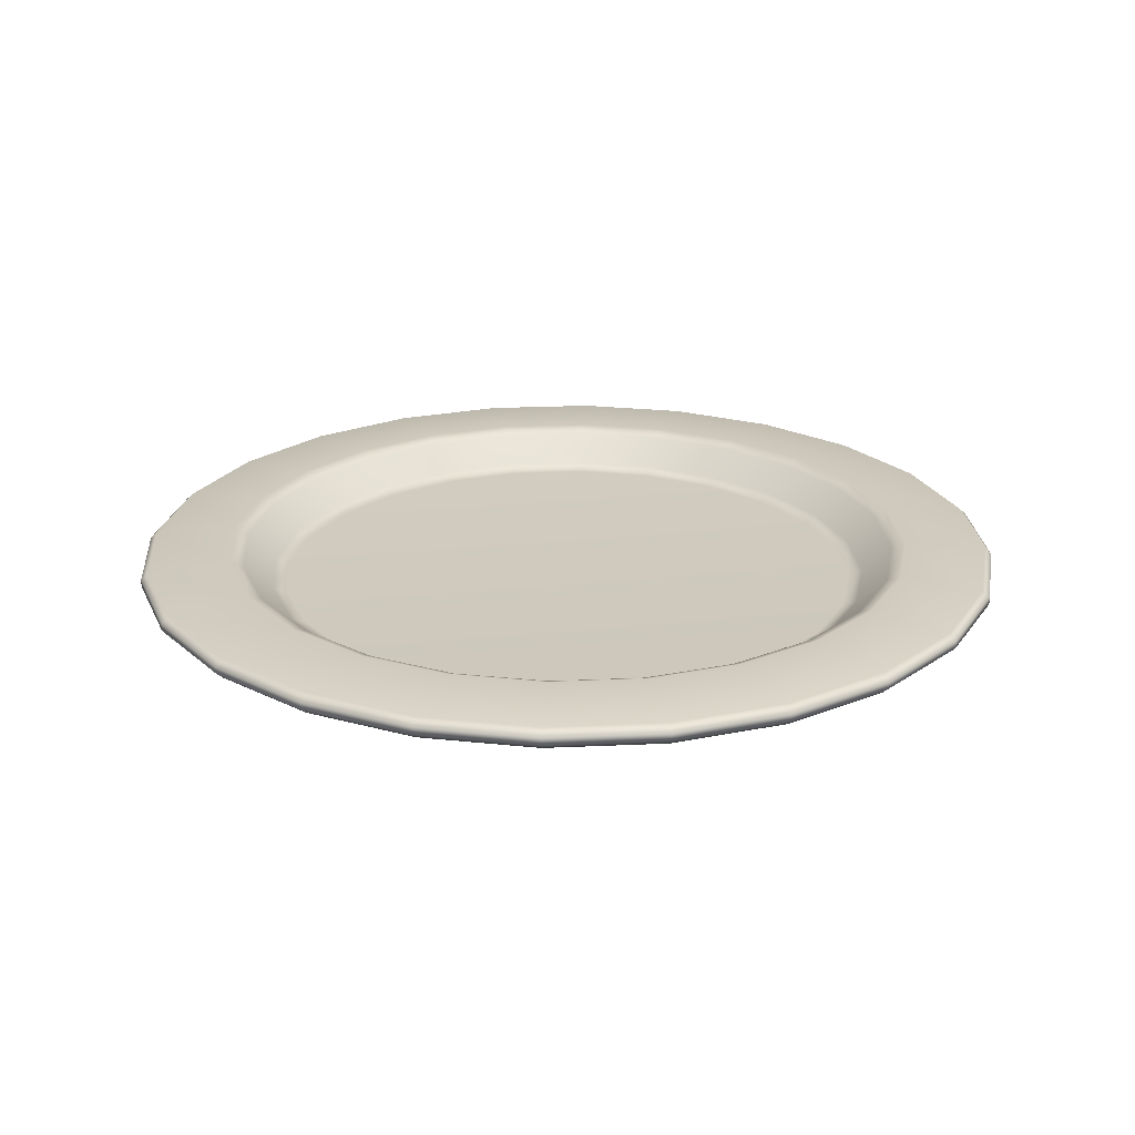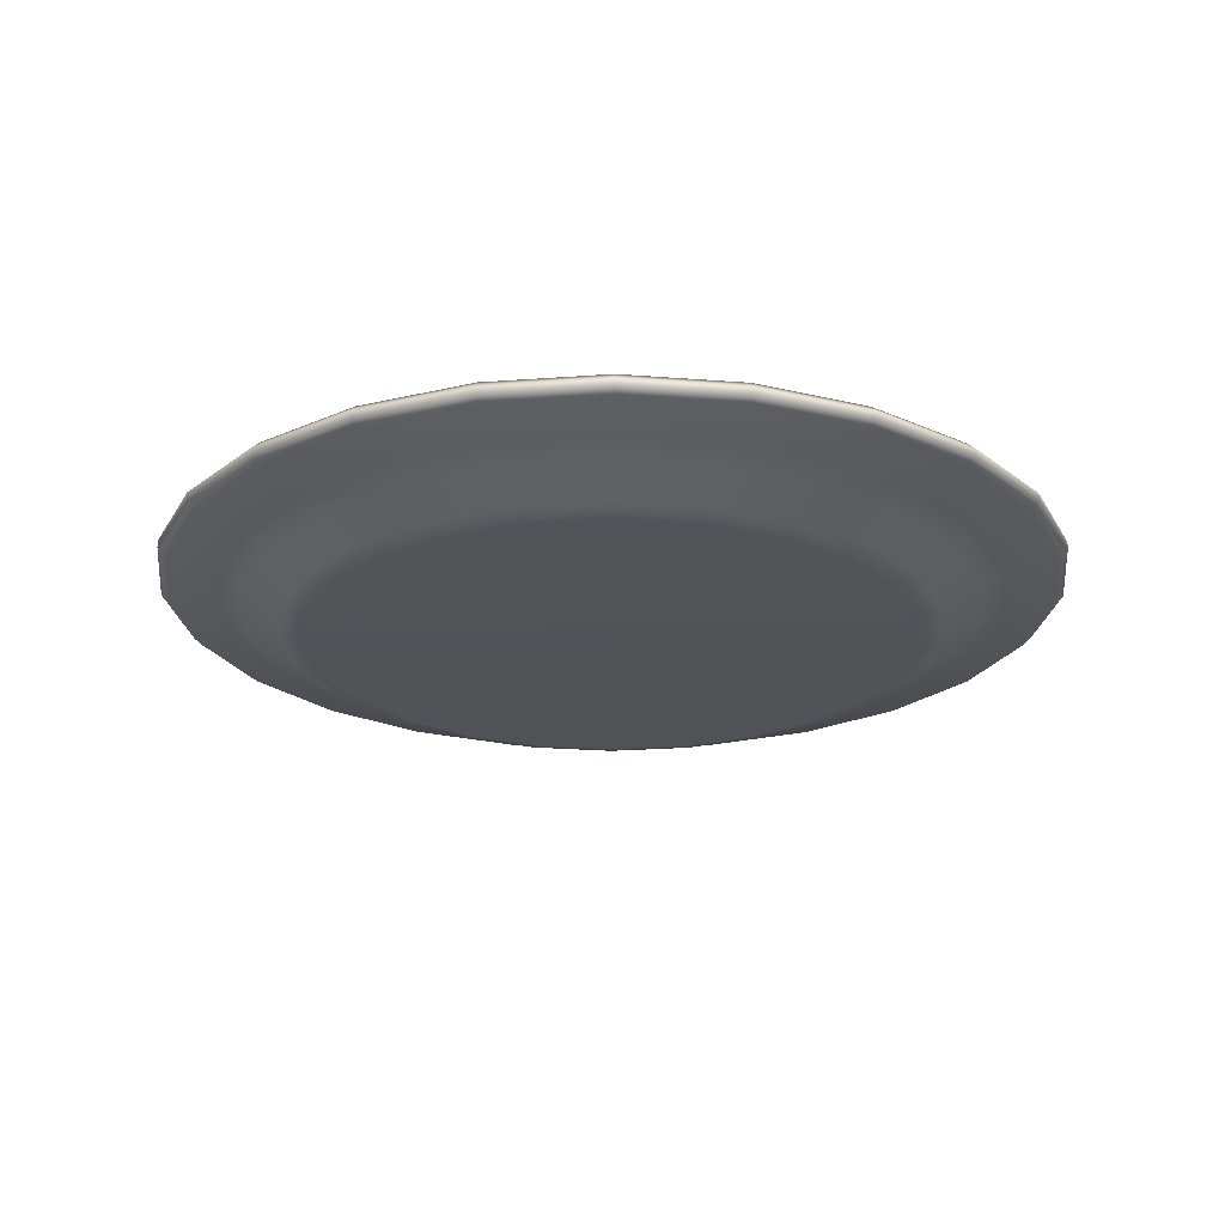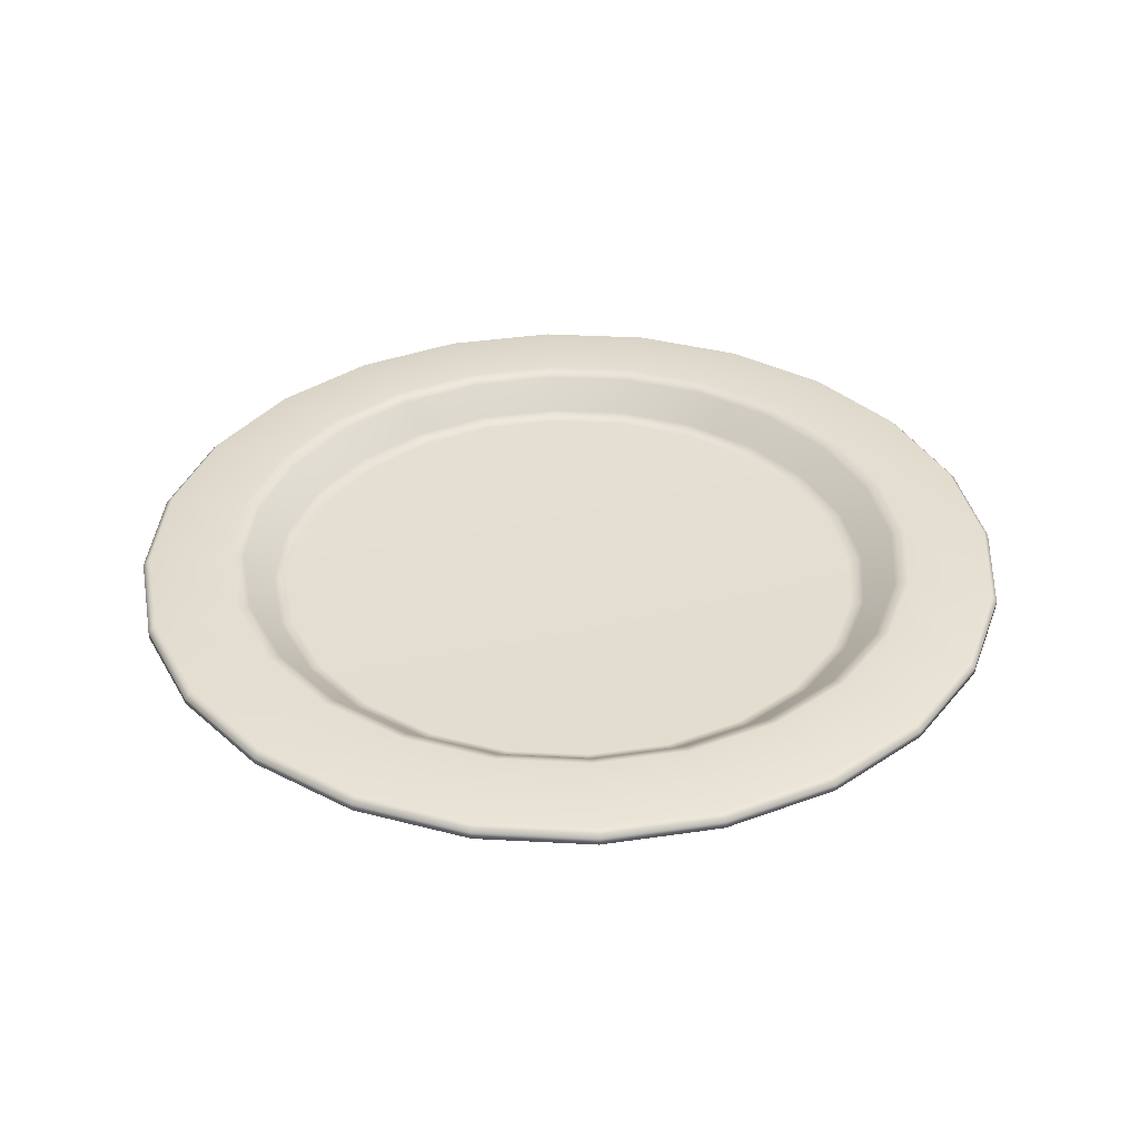
<metadata>
{"format":"obj","ext":"obj","renderer":"f3d","projection":"perspective","resolution":1024,"background":"white","views":[{"elev":22.9,"azim":78.0,"up":"+Z"},{"elev":-22.5,"azim":-30.2,"up":"+Z"},{"elev":36.1,"azim":-123.5,"up":"+Z"}]}
</metadata>
<code>
o MeshPlate_7_0_GeomSubset_0
v 0.09887 0.02649 -0.03277
v 0.08864 0.05118 -0.03277
v 0.07238 0.07238 -0.03277
v 0.05118 0.08864 -0.03277
v 0.02649 0.09887 -0.03277
v 0 0.1024 -0.03277
v -0.02649 0.09887 -0.03277
v -0.05118 0.08864 -0.03277
v -0.07238 0.07238 -0.03277
v -0.08864 0.05118 -0.03277
v -0.09887 0.02649 -0.03277
v -0.1024 0 -0.03277
v -0.09887 -0.02649 -0.03277
v -0.08864 -0.05118 -0.03277
v -0.07238 -0.07238 -0.03277
v -0.05118 -0.08864 -0.03277
v -0.02649 -0.09887 -0.03277
v 0 -0.1024 -0.03277
v 0.02649 -0.09887 -0.03277
v 0.05118 -0.08864 -0.03277
v 0.07238 -0.07238 -0.03277
v 0.08864 -0.05118 -0.03277
v 0.09887 -0.02649 -0.03277
v 0.1024 0 -0.03277
v 0.09887 0.02649 -0.02795
v 0.08864 0.05118 -0.02795
v 0.07238 0.07238 -0.02795
v 0.05118 0.08864 -0.02795
v 0.02649 0.09887 -0.02795
v 0 0.1024 -0.02795
v -0.02649 0.09887 -0.02795
v -0.05118 0.08864 -0.02795
v -0.07238 0.07238 -0.02795
v -0.08864 0.05118 -0.02795
v -0.09887 0.02649 -0.02795
v -0.1024 0 -0.02795
v -0.09887 -0.02649 -0.02795
v -0.08864 -0.05118 -0.02795
v -0.07238 -0.07238 -0.02795
v -0.05118 -0.08864 -0.02795
v -0.02649 -0.09887 -0.02795
v 0 -0.1024 -0.02795
v 0.02649 -0.09887 -0.02795
v 0.05118 -0.08864 -0.02795
v 0.07238 -0.07238 -0.02795
v 0.08864 -0.05118 -0.02795
v 0.09887 -0.02649 -0.02795
v 0.1024 0 -0.02795
v 0 0 -0.04385
v 0 0 -0.03594
v 0 -0.1041 -0.02956
v -0.02693 -0.1005 -0.02956
v -0.05203 -0.09012 -0.02956
v -0.07358 -0.07358 -0.02956
v -0.09012 -0.05203 -0.02956
v -0.1005 -0.02693 -0.02956
v -0.1041 0 -0.02956
v -0.1005 0.02693 -0.02956
v -0.09012 0.05203 -0.02956
v -0.07358 0.07358 -0.02956
v -0.05203 0.09012 -0.02956
v -0.02693 0.1005 -0.02956
v 0 0.1041 -0.02956
v 0.02693 0.1005 -0.02956
v 0.05203 0.09012 -0.02956
v 0.07358 0.07358 -0.02956
v 0.09012 0.05203 -0.02956
v 0.1005 0.02693 -0.02956
v 0.1041 0 -0.02956
v 0.1005 -0.02693 -0.02956
v 0.09012 -0.05203 -0.02956
v 0.07358 -0.07358 -0.02956
v 0.05203 -0.09012 -0.02956
v 0.02693 -0.1005 -0.02956
v 0 -0.1041 -0.03117
v -0.02693 -0.1005 -0.03117
v -0.05203 -0.09012 -0.03117
v -0.07358 -0.07358 -0.03117
v -0.09012 -0.05203 -0.03117
v -0.1005 -0.02693 -0.03117
v -0.1041 0 -0.03117
v -0.1005 0.02693 -0.03117
v -0.09012 0.05203 -0.03117
v -0.07358 0.07358 -0.03117
v -0.05203 0.09012 -0.03117
v -0.02693 0.1005 -0.03117
v 0 0.1041 -0.03117
v 0.02693 0.1005 -0.03117
v 0.05203 0.09012 -0.03117
v 0.07358 0.07358 -0.03117
v 0.09012 0.05203 -0.03117
v 0.1005 0.02693 -0.03117
v 0.1041 0 -0.03117
v 0.1005 -0.02693 -0.03117
v 0.09012 -0.05203 -0.03117
v 0.07358 -0.07358 -0.03117
v 0.05203 -0.09012 -0.03117
v 0.02693 -0.1005 -0.03117
v 0.0735 0.01969 -0.04246
v 0.06806 0.01824 -0.04385
v 0.06589 0.03804 -0.04246
v 0.06102 0.03523 -0.04385
v 0.0538 0.0538 -0.04246
v 0.04982 0.04982 -0.04385
v 0.03804 0.06589 -0.04246
v 0.03523 0.06102 -0.04385
v 0.01969 0.0735 -0.04246
v 0.01824 0.06806 -0.04385
v 0 0.07609 -0.04246
v 0 0.07046 -0.04385
v -0.01969 0.0735 -0.04246
v -0.01824 0.06806 -0.04385
v -0.03804 0.06589 -0.04246
v -0.03523 0.06102 -0.04385
v -0.0538 0.0538 -0.04246
v -0.04982 0.04982 -0.04385
v -0.06589 0.03804 -0.04246
v -0.06102 0.03523 -0.04385
v -0.0735 0.01969 -0.04246
v -0.06806 0.01824 -0.04385
v -0.07609 0 -0.04246
v -0.07046 0 -0.04385
v -0.0735 -0.01969 -0.04246
v -0.06806 -0.01824 -0.04385
v -0.06589 -0.03804 -0.04246
v -0.06102 -0.03523 -0.04385
v -0.0538 -0.0538 -0.04246
v -0.04982 -0.04982 -0.04385
v -0.03804 -0.06589 -0.04246
v -0.03523 -0.06102 -0.04385
v -0.01969 -0.0735 -0.04246
v -0.01824 -0.06806 -0.04385
v 0 -0.07609 -0.04246
v 0 -0.07046 -0.04385
v 0.01969 -0.0735 -0.04246
v 0.01824 -0.06806 -0.04385
v 0.03804 -0.06589 -0.04246
v 0.03523 -0.06102 -0.04385
v 0.0538 -0.0538 -0.04246
v 0.04982 -0.04982 -0.04385
v 0.06589 -0.03804 -0.04246
v 0.06102 -0.03523 -0.04385
v 0.0735 -0.01969 -0.04246
v 0.06806 -0.01824 -0.04385
v 0.07609 0 -0.04246
v 0.07046 0 -0.04385
v 0.08683 -0.02327 -0.03555
v 0.08145 -0.02182 -0.03739
v 0.07302 -0.04216 -0.03739
v 0.07785 -0.04494 -0.03555
v 0.05962 -0.05962 -0.03739
v 0.06356 -0.06356 -0.03555
v 0.04216 -0.07302 -0.03739
v 0.04494 -0.07785 -0.03555
v 0.02182 -0.08145 -0.03739
v 0.02327 -0.08683 -0.03555
v 0 -0.08432 -0.03739
v 0 -0.08989 -0.03555
v -0.02182 -0.08145 -0.03739
v -0.02327 -0.08683 -0.03555
v -0.04216 -0.07302 -0.03739
v -0.04494 -0.07785 -0.03555
v -0.05962 -0.05962 -0.03739
v -0.06356 -0.06356 -0.03555
v -0.07302 -0.04216 -0.03739
v -0.07785 -0.04494 -0.03555
v -0.08145 -0.02182 -0.03739
v -0.08683 -0.02327 -0.03555
v -0.08432 0 -0.03739
v -0.08989 0 -0.03555
v -0.08145 0.02182 -0.03739
v -0.08683 0.02327 -0.03555
v -0.07302 0.04216 -0.03739
v -0.07785 0.04494 -0.03555
v -0.05962 0.05962 -0.03739
v -0.06356 0.06356 -0.03555
v -0.04216 0.07302 -0.03739
v -0.04494 0.07785 -0.03555
v -0.02182 0.08145 -0.03739
v -0.02327 0.08683 -0.03555
v 0 0.08432 -0.03739
v 0 0.08989 -0.03555
v 0.02182 0.08145 -0.03739
v 0.02327 0.08683 -0.03555
v 0.04216 0.07302 -0.03739
v 0.04494 0.07785 -0.03555
v 0.05962 0.05962 -0.03739
v 0.06356 0.06356 -0.03555
v 0.07302 0.04216 -0.03739
v 0.07785 0.04494 -0.03555
v 0.08145 0.02182 -0.03739
v 0.08683 0.02327 -0.03555
v 0.08432 0 -0.03739
v 0.08989 0 -0.03555
v 0.07027 0.01883 -0.03459
v 0.06716 0.01799 -0.03594
v 0.07275 0 -0.03459
v 0.06952 0 -0.03594
v 0.07698 0.02063 -0.02831
v 0.08009 0.02146 -0.02696
v 0.07969 0 -0.02831
v 0.08291 0 -0.02696
v 0.06902 0.03985 -0.02831
v 0.07181 0.04146 -0.02696
v 0.063 0.03637 -0.03459
v 0.06021 0.03476 -0.03594
v 0.05635 0.05635 -0.02831
v 0.05863 0.05863 -0.02696
v 0.05144 0.05144 -0.03459
v 0.04916 0.04916 -0.03594
v 0.03985 0.06902 -0.02831
v 0.04146 0.07181 -0.02696
v 0.03637 0.063 -0.03459
v 0.03476 0.06021 -0.03594
v 0.02063 0.07698 -0.02831
v 0.02146 0.08009 -0.02696
v 0.01883 0.07027 -0.03459
v 0.01799 0.06715 -0.03594
v 0 0.07969 -0.02831
v 0 0.08291 -0.02696
v 0 0.07275 -0.03459
v 0 0.06952 -0.03594
v -0.02063 0.07698 -0.02831
v -0.02146 0.08009 -0.02696
v -0.01883 0.07027 -0.03459
v -0.01799 0.06715 -0.03594
v -0.03985 0.06902 -0.02831
v -0.04146 0.07181 -0.02696
v -0.03637 0.063 -0.03459
v -0.03476 0.06021 -0.03594
v -0.05635 0.05635 -0.02831
v -0.05863 0.05863 -0.02696
v -0.05144 0.05144 -0.03459
v -0.04916 0.04916 -0.03594
v -0.06902 0.03985 -0.02831
v -0.07181 0.04146 -0.02696
v -0.063 0.03637 -0.03459
v -0.06021 0.03476 -0.03594
v -0.07698 0.02063 -0.02831
v -0.08009 0.02146 -0.02696
v -0.07027 0.01883 -0.03459
v -0.06715 0.01799 -0.03594
v -0.07969 0 -0.02831
v -0.08291 0 -0.02696
v -0.07275 0 -0.03459
v -0.06952 0 -0.03594
v -0.07698 -0.02063 -0.02831
v -0.08009 -0.02146 -0.02696
v -0.07027 -0.01883 -0.03459
v -0.06715 -0.01799 -0.03594
v -0.06902 -0.03985 -0.02831
v -0.07181 -0.04146 -0.02696
v -0.063 -0.03637 -0.03459
v -0.06021 -0.03476 -0.03594
v -0.05635 -0.05635 -0.02831
v -0.05863 -0.05863 -0.02696
v -0.05144 -0.05144 -0.03459
v -0.04916 -0.04916 -0.03594
v -0.03985 -0.06902 -0.02831
v -0.04146 -0.07181 -0.02696
v -0.03637 -0.063 -0.03459
v -0.03476 -0.06021 -0.03594
v -0.02063 -0.07698 -0.02831
v -0.02146 -0.08009 -0.02696
v -0.01883 -0.07027 -0.03459
v -0.01799 -0.06715 -0.03594
v 0 -0.07969 -0.02831
v 0 -0.08291 -0.02696
v 0 -0.07275 -0.03459
v 0 -0.06952 -0.03594
v 0.02063 -0.07698 -0.02831
v 0.02146 -0.08009 -0.02696
v 0.01883 -0.07027 -0.03459
v 0.01799 -0.06715 -0.03594
v 0.03985 -0.06902 -0.02831
v 0.04146 -0.07181 -0.02696
v 0.03637 -0.063 -0.03459
v 0.03476 -0.06021 -0.03594
v 0.05635 -0.05635 -0.02831
v 0.05863 -0.05863 -0.02696
v 0.05144 -0.05144 -0.03459
v 0.04916 -0.04916 -0.03594
v 0.06902 -0.03985 -0.02831
v 0.07181 -0.04146 -0.02696
v 0.063 -0.03637 -0.03459
v 0.06021 -0.03476 -0.03594
v 0.07698 -0.02063 -0.02831
v 0.08009 -0.02146 -0.02696
v 0.07027 -0.01883 -0.03459
v 0.06716 -0.01799 -0.03594
v 0.09895 0.02651 -0.02778
v 0.08871 0.05122 -0.02778
v 0.07243 0.07243 -0.02778
v 0.05122 0.08871 -0.02778
v 0.02651 0.09895 -0.02778
v 0 0.1024 -0.02778
v -0.02651 0.09895 -0.02778
v -0.05122 0.08871 -0.02778
v -0.07243 0.07243 -0.02778
v -0.08871 0.05122 -0.02778
v -0.09895 0.02651 -0.02778
v -0.1024 0 -0.02778
v -0.09895 -0.02651 -0.02778
v -0.08871 -0.05122 -0.02778
v -0.07243 -0.07243 -0.02778
v -0.05122 -0.08871 -0.02778
v -0.02651 -0.09895 -0.02778
v 0 -0.1024 -0.02778
v 0.02651 -0.09895 -0.02778
v 0.05122 -0.08871 -0.02778
v 0.07243 -0.07243 -0.02778
v 0.08871 -0.05122 -0.02778
v 0.09895 -0.02651 -0.02778
v 0.1024 0 -0.02778
v 0 0 -0.03575
v 0 -0.1042 -0.02942
v -0.02697 -0.1006 -0.02942
v -0.0521 -0.09023 -0.02942
v -0.07368 -0.07368 -0.02942
v -0.09023 -0.0521 -0.02942
v -0.1006 -0.02697 -0.02942
v -0.1042 0 -0.02942
v -0.1006 0.02697 -0.02942
v -0.09023 0.0521 -0.02942
v -0.07368 0.07368 -0.02942
v -0.0521 0.09023 -0.02942
v -0.02697 0.1006 -0.02942
v 0 0.1042 -0.02942
v 0.02697 0.1006 -0.02942
v 0.0521 0.09023 -0.02942
v 0.07368 0.07368 -0.02942
v 0.09023 0.0521 -0.02942
v 0.1006 0.02697 -0.02942
v 0.1042 0 -0.02942
v 0.1006 -0.02697 -0.02942
v 0.09023 -0.0521 -0.02942
v 0.07368 -0.07368 -0.02942
v 0.0521 -0.09023 -0.02942
v 0.02697 -0.1006 -0.02942
v 0.07017 0.0188 -0.03444
v 0.06712 0.01798 -0.03576
v 0.07264 0 -0.03444
v 0.06948 0 -0.03576
v 0.07688 0.0206 -0.02815
v 0.08006 0.02145 -0.02677
v 0.07959 0 -0.02815
v 0.08289 0 -0.02677
v 0.06893 0.0398 -0.02815
v 0.07178 0.04144 -0.02677
v 0.06291 0.03632 -0.03444
v 0.06017 0.03474 -0.03576
v 0.05628 0.05628 -0.02815
v 0.05861 0.05861 -0.02677
v 0.05137 0.05137 -0.03444
v 0.04913 0.04913 -0.03576
v 0.0398 0.06893 -0.02815
v 0.04144 0.07178 -0.02677
v 0.03632 0.06291 -0.03444
v 0.03474 0.06017 -0.03576
v 0.0206 0.07688 -0.02815
v 0.02145 0.08006 -0.02677
v 0.0188 0.07017 -0.03444
v 0.01798 0.06712 -0.03576
v 0 0.07959 -0.02815
v 0 0.08289 -0.02677
v 0 0.07264 -0.03444
v 0 0.06948 -0.03576
v -0.0206 0.07688 -0.02815
v -0.02145 0.08006 -0.02677
v -0.0188 0.07017 -0.03444
v -0.01798 0.06712 -0.03576
v -0.0398 0.06893 -0.02815
v -0.04144 0.07178 -0.02677
v -0.03632 0.06291 -0.03444
v -0.03474 0.06017 -0.03576
v -0.05628 0.05628 -0.02815
v -0.05861 0.05861 -0.02677
v -0.05137 0.05137 -0.03444
v -0.04913 0.04913 -0.03576
v -0.06893 0.0398 -0.02815
v -0.07178 0.04144 -0.02677
v -0.06291 0.03632 -0.03444
v -0.06017 0.03474 -0.03576
v -0.07688 0.0206 -0.02815
v -0.08006 0.02145 -0.02677
v -0.07017 0.0188 -0.03444
v -0.06712 0.01798 -0.03576
v -0.07959 0 -0.02815
v -0.08289 0 -0.02677
v -0.07264 0 -0.03444
v -0.06948 0 -0.03576
v -0.07688 -0.0206 -0.02815
v -0.08006 -0.02145 -0.02677
v -0.07017 -0.0188 -0.03444
v -0.06712 -0.01798 -0.03576
v -0.06893 -0.0398 -0.02815
v -0.07178 -0.04144 -0.02677
v -0.06291 -0.03632 -0.03444
v -0.06017 -0.03474 -0.03576
v -0.05628 -0.05628 -0.02815
v -0.05861 -0.05861 -0.02677
v -0.05137 -0.05137 -0.03444
v -0.04913 -0.04913 -0.03576
v -0.0398 -0.06893 -0.02815
v -0.04144 -0.07178 -0.02677
v -0.03632 -0.06291 -0.03444
v -0.03474 -0.06017 -0.03576
v -0.0206 -0.07688 -0.02815
v -0.02145 -0.08006 -0.02677
v -0.0188 -0.07017 -0.03444
v -0.01798 -0.06712 -0.03576
v 0 -0.07959 -0.02815
v 0 -0.08289 -0.02677
v 0 -0.07264 -0.03444
v 0 -0.06948 -0.03576
v 0.0206 -0.07688 -0.02815
v 0.02145 -0.08006 -0.02677
v 0.0188 -0.07017 -0.03444
v 0.01798 -0.06712 -0.03576
v 0.0398 -0.06893 -0.02815
v 0.04144 -0.07178 -0.02677
v 0.03632 -0.06291 -0.03444
v 0.03474 -0.06017 -0.03576
v 0.05628 -0.05628 -0.02815
v 0.05861 -0.05861 -0.02677
v 0.05137 -0.05137 -0.03444
v 0.04913 -0.04913 -0.03576
v 0.06893 -0.0398 -0.02815
v 0.07178 -0.04144 -0.02677
v 0.06291 -0.03632 -0.03444
v 0.06017 -0.03474 -0.03576
v 0.07688 -0.0206 -0.02815
v 0.08006 -0.02145 -0.02677
v 0.07017 -0.0188 -0.03444
v 0.06712 -0.01798 -0.03576
f 1 2 91 92
f 2 3 90 91
f 3 4 89 90
f 4 5 88 89
f 5 6 87 88
f 6 7 86 87
f 7 8 85 86
f 8 9 84 85
f 9 10 83 84
f 10 11 82 83
f 11 12 81 82
f 12 13 80 81
f 13 14 79 80
f 14 15 78 79
f 15 16 77 78
f 16 17 76 77
f 17 18 75 76
f 18 19 98 75
f 19 20 97 98
f 20 21 96 97
f 21 22 95 96
f 22 23 94 95
f 23 24 93 94
f 24 1 92 93
f 52 51 42 41
f 53 52 41 40
f 54 53 40 39
f 55 54 39 38
f 56 55 38 37
f 57 56 37 36
f 58 57 36 35
f 59 58 35 34
f 60 59 34 33
f 61 60 33 32
f 62 61 32 31
f 63 62 31 30
f 64 63 30 29
f 65 64 29 28
f 66 65 28 27
f 67 66 27 26
f 68 67 26 25
f 69 68 25 48
f 70 69 48 47
f 71 70 47 46
f 72 71 46 45
f 73 72 45 44
f 74 73 44 43
f 51 74 43 42
f 76 75 51 52
f 77 76 52 53
f 78 77 53 54
f 79 78 54 55
f 80 79 55 56
f 81 80 56 57
f 82 81 57 58
f 83 82 58 59
f 84 83 59 60
f 85 84 60 61
f 86 85 61 62
f 87 86 62 63
f 88 87 63 64
f 89 88 64 65
f 90 89 65 66
f 91 90 66 67
f 92 91 67 68
f 93 92 68 69
f 94 93 69 70
f 95 94 70 71
f 96 95 71 72
f 97 96 72 73
f 98 97 73 74
f 75 98 74 51
f 99 100 102 101
f 100 99 145 146
f 101 102 104 103
f 103 104 106 105
f 105 106 108 107
f 107 108 110 109
f 109 110 112 111
f 111 112 114 113
f 113 114 116 115
f 115 116 118 117
f 117 118 120 119
f 119 120 122 121
f 121 122 124 123
f 123 124 126 125
f 125 126 128 127
f 127 128 130 129
f 129 130 132 131
f 131 132 134 133
f 133 134 136 135
f 135 136 138 137
f 137 138 140 139
f 139 140 142 141
f 141 142 144 143
f 143 144 146 145
f 147 148 193 194
f 148 147 150 149
f 149 150 152 151
f 151 152 154 153
f 153 154 156 155
f 155 156 158 157
f 157 158 160 159
f 159 160 162 161
f 161 162 164 163
f 163 164 166 165
f 165 166 168 167
f 167 168 170 169
f 169 170 172 171
f 171 172 174 173
f 173 174 176 175
f 175 176 178 177
f 177 178 180 179
f 179 180 182 181
f 181 182 184 183
f 183 184 186 185
f 185 186 188 187
f 187 188 190 189
f 189 190 192 191
f 191 192 194 193
f 99 101 189 191
f 101 103 187 189
f 103 105 185 187
f 105 107 183 185
f 107 109 181 183
f 109 111 179 181
f 111 113 177 179
f 113 115 175 177
f 115 117 173 175
f 117 119 171 173
f 119 121 169 171
f 121 123 167 169
f 123 125 165 167
f 125 127 163 165
f 127 129 161 163
f 129 131 159 161
f 131 133 157 159
f 133 135 155 157
f 135 137 153 155
f 137 139 151 153
f 139 141 149 151
f 141 143 148 149
f 143 145 193 148
f 145 99 191 193
f 49 102 100 146
f 104 102 49 106
f 108 106 49 110
f 112 110 49 114
f 116 114 49 118
f 120 118 49 122
f 124 122 49 126
f 128 126 49 130
f 132 130 49 134
f 136 134 49 138
f 140 138 49 142
f 144 142 49 146
f 150 147 23 22
f 152 150 22 21
f 154 152 21 20
f 156 154 20 19
f 158 156 19 18
f 160 158 18 17
f 162 160 17 16
f 164 162 16 15
f 166 164 15 14
f 168 166 14 13
f 170 168 13 12
f 172 170 12 11
f 174 172 11 10
f 176 174 10 9
f 178 176 9 8
f 180 178 8 7
f 182 180 7 6
f 184 182 6 5
f 186 184 5 4
f 188 186 4 3
f 190 188 3 2
f 192 190 2 1
f 194 192 1 24
f 147 194 24 23
f 195 196 198 197
f 196 195 205 206
f 197 198 290 289
f 199 200 204 203
f 200 199 201 202
f 202 201 287 288
f 203 204 208 207
f 206 205 209 210
f 207 208 212 211
f 210 209 213 214
f 211 212 216 215
f 214 213 217 218
f 215 216 220 219
f 218 217 221 222
f 219 220 224 223
f 222 221 225 226
f 223 224 228 227
f 226 225 229 230
f 227 228 232 231
f 230 229 233 234
f 231 232 236 235
f 234 233 237 238
f 235 236 240 239
f 238 237 241 242
f 239 240 244 243
f 242 241 245 246
f 243 244 248 247
f 246 245 249 250
f 247 248 252 251
f 250 249 253 254
f 251 252 256 255
f 254 253 257 258
f 255 256 260 259
f 258 257 261 262
f 259 260 264 263
f 262 261 265 266
f 263 264 268 267
f 266 265 269 270
f 267 268 272 271
f 270 269 273 274
f 271 272 276 275
f 274 273 277 278
f 275 276 280 279
f 278 277 281 282
f 279 280 284 283
f 282 281 285 286
f 283 284 288 287
f 286 285 289 290
f 199 195 197 201
f 195 199 203 205
f 205 203 207 209
f 209 207 211 213
f 213 211 215 217
f 217 215 219 221
f 221 219 223 225
f 225 223 227 229
f 229 227 231 233
f 233 231 235 237
f 237 235 239 241
f 241 239 243 245
f 245 243 247 249
f 249 247 251 253
f 253 251 255 257
f 257 255 259 261
f 261 259 263 265
f 265 263 267 269
f 269 267 271 273
f 273 271 275 277
f 277 275 279 281
f 281 279 283 285
f 285 283 287 289
f 289 287 201 197
f 25 26 204 200
f 26 27 208 204
f 27 28 212 208
f 28 29 216 212
f 29 30 220 216
f 30 31 224 220
f 31 32 228 224
f 32 33 232 228
f 33 34 236 232
f 34 35 240 236
f 35 36 244 240
f 36 37 248 244
f 37 38 252 248
f 38 39 256 252
f 39 40 260 256
f 40 41 264 260
f 41 42 268 264
f 42 43 272 268
f 43 44 276 272
f 44 45 280 276
f 45 46 284 280
f 46 47 288 284
f 47 48 202 288
f 48 25 200 202
f 196 206 50 198
f 50 206 210 214
f 50 214 218 222
f 50 222 226 230
f 50 230 234 238
f 50 238 242 246
f 50 246 250 254
f 50 254 258 262
f 50 262 266 270
f 50 270 274 278
f 50 278 282 286
f 50 286 290 198

</code>
